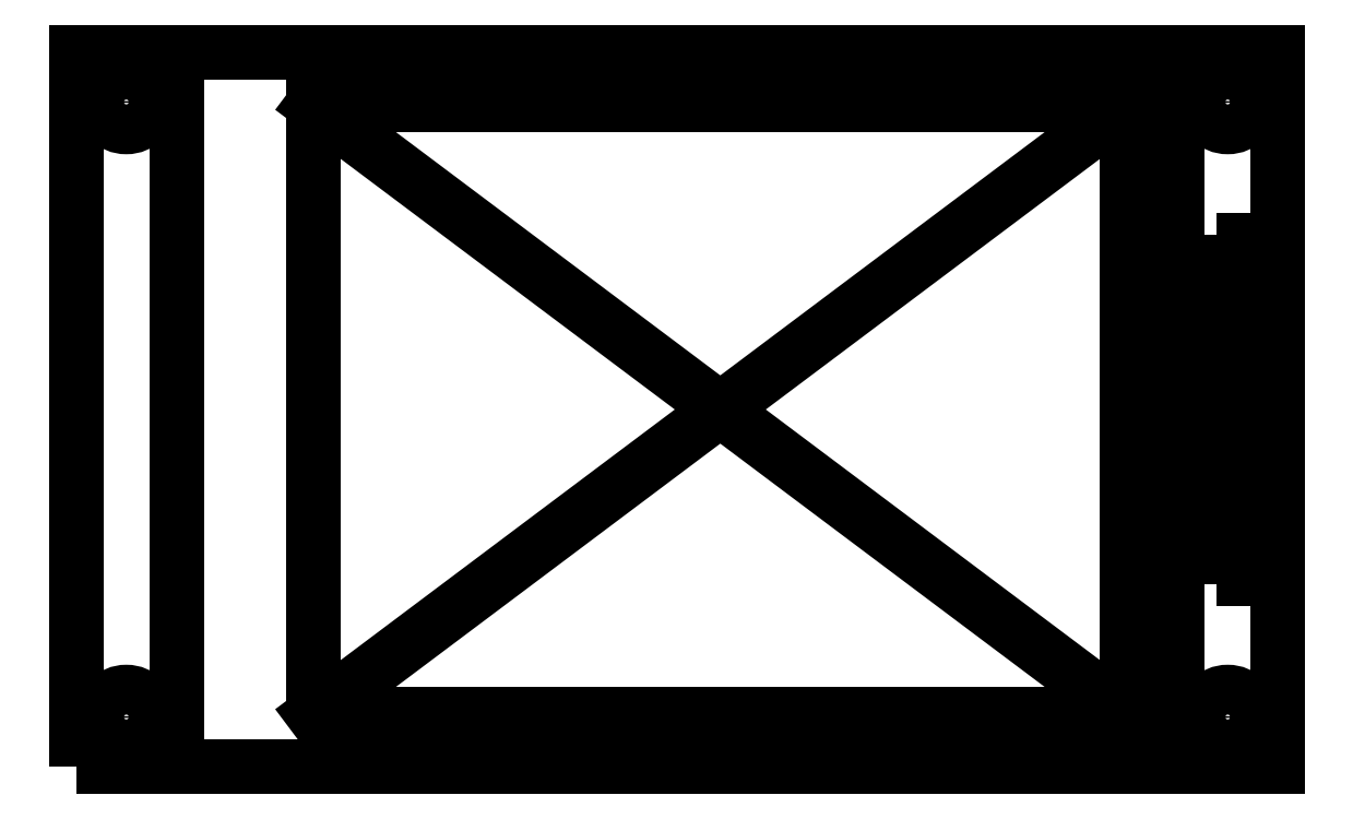
<metadata>
{"format":"dxf","ext":"dxf","renderer":"ezdxf+matplotlib","layout":"modelspace","background":"white","min_lineweight":24,"dpi":150}
</metadata>
<code>
0
SECTION
2
ENTITIES
0
LWPOLYLINE
8
0
90
        4
70
     1
43
0
10
-70.26
20
-21.5
10
2
20
-21.5
10
2
20
21.5
10
-70.26
20
21.5
0
CIRCLE
8
0
10
-1
20
18.5
30
0
40
1.5
0
CIRCLE
8
0
10
-67.26
20
18.5
30
0
40
1.5
0
CIRCLE
8
0
10
-67.26
20
-18.5
30
0
40
1.5
0
CIRCLE
8
0
10
-1
20
-18.5
30
0
40
1.5
0
LINE
8
0
10
1.27
20
-8.89
30
0
11
-1.27
21
-8.89
31
0
0
LINE
8
0
10
1.27
20
-6.35
30
0
11
-1.27
21
-6.35
31
0
0
LINE
8
0
10
1.27
20
-3.81
30
0
11
-1.27
21
-3.81
31
0
0
LINE
8
0
10
1.27
20
-1.27
30
0
11
-1.27
21
-1.27
31
0
0
LINE
8
0
10
0
20
10.16
30
0
11
0
21
-10.16
31
0
0
LINE
8
0
10
1.27
20
8.89
30
0
11
-1.27
21
8.89
31
0
0
LINE
8
0
10
1.27
20
6.35
30
0
11
-1.27
21
6.35
31
0
0
LINE
8
0
10
1.27
20
3.81
30
0
11
-1.27
21
3.81
31
0
0
LINE
8
0
10
1.27
20
1.27
30
0
11
-1.27
21
1.27
31
0
0
LINE
8
0
10
-4.015
20
-21.5
30
0
11
-4.015
21
21.5
31
0
0
LINE
8
0
10
-64.25
20
21.5
30
0
11
-64.25
21
-21.5
31
0
0
LWPOLYLINE
8
0
90
        4
70
     1
43
0
10
-56.01
20
-18.36
10
-7.045
20
-18.36
10
-7.045
20
18.36
10
-56.01
20
18.36
0
LINE
8
0
10
-56.01
20
18.36
30
0
11
-7.045
21
-18.36
31
0
0
LINE
8
0
10
-7.045
20
18.36
30
0
11
-56.01
21
-18.36
31
0
0
ENDSEC
0
EOF

</code>
